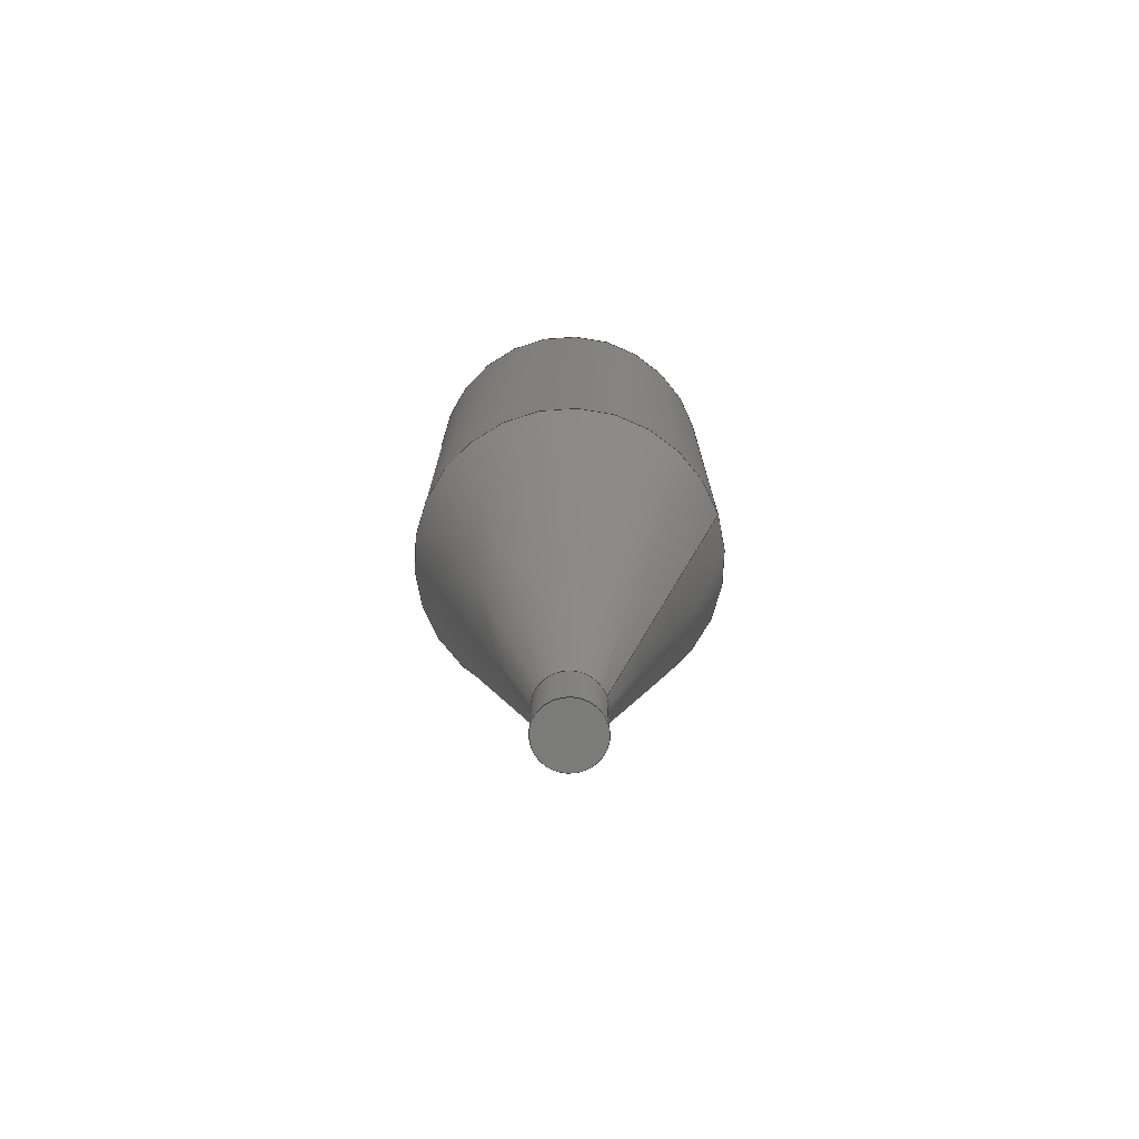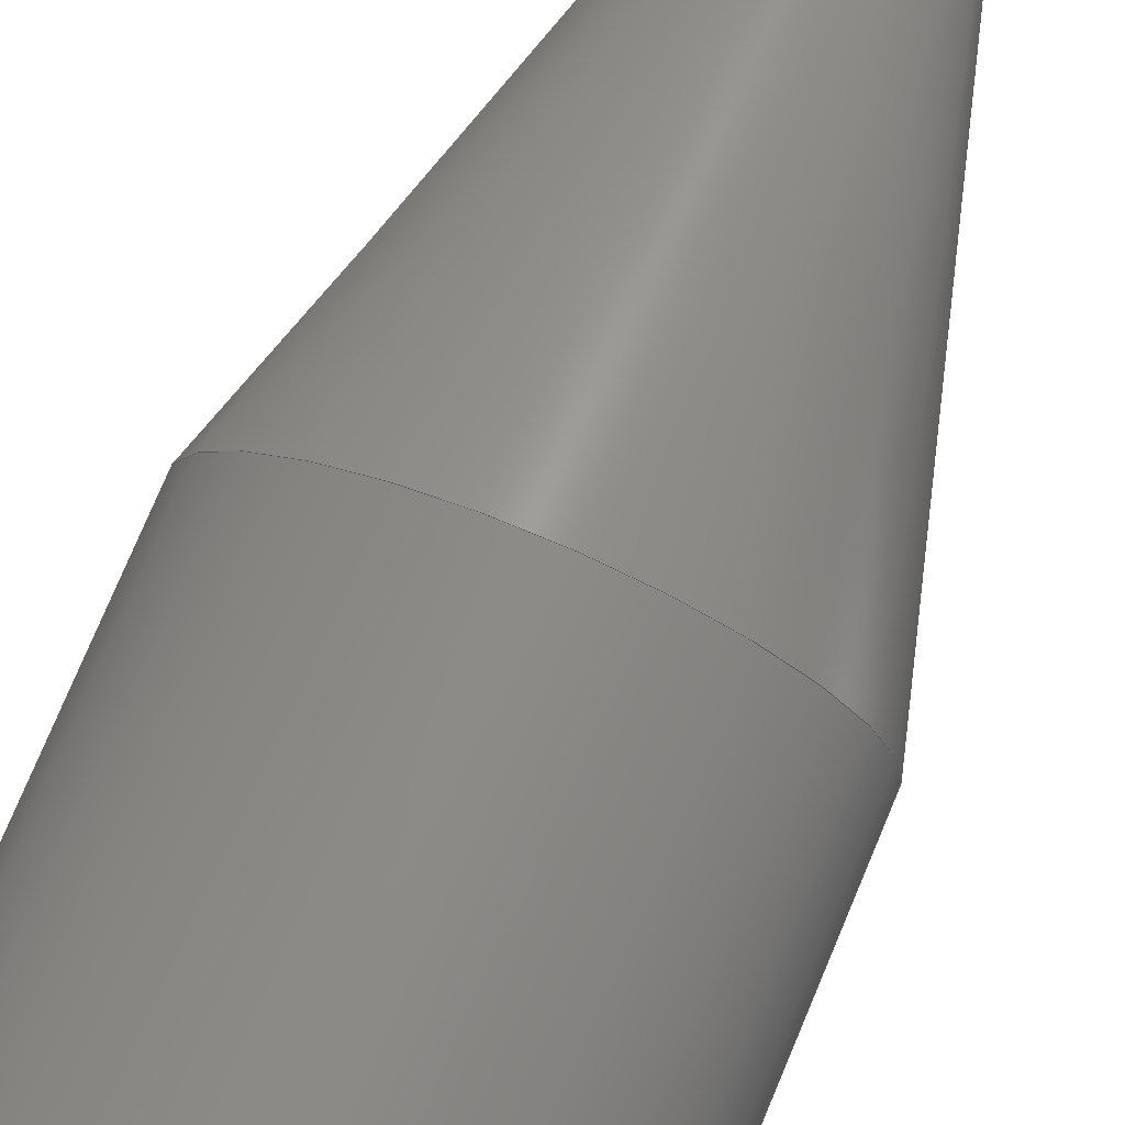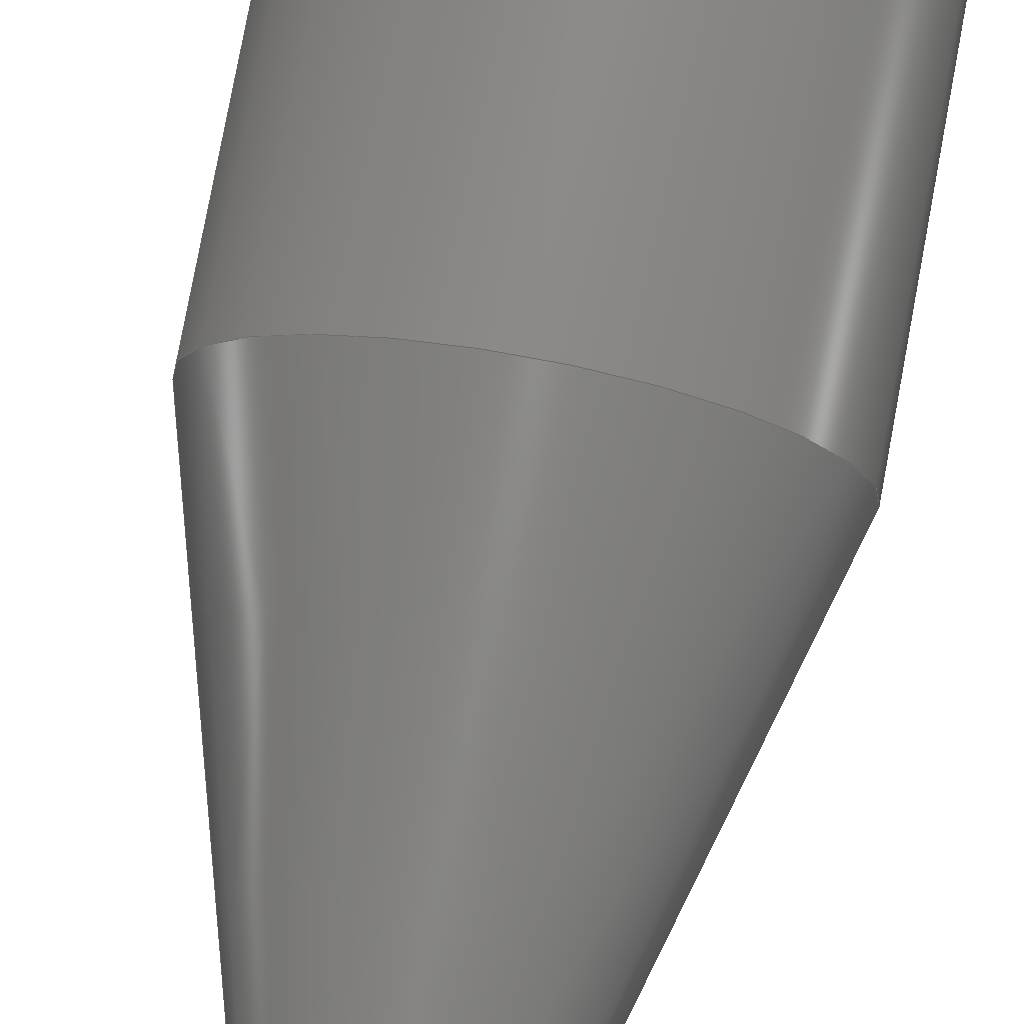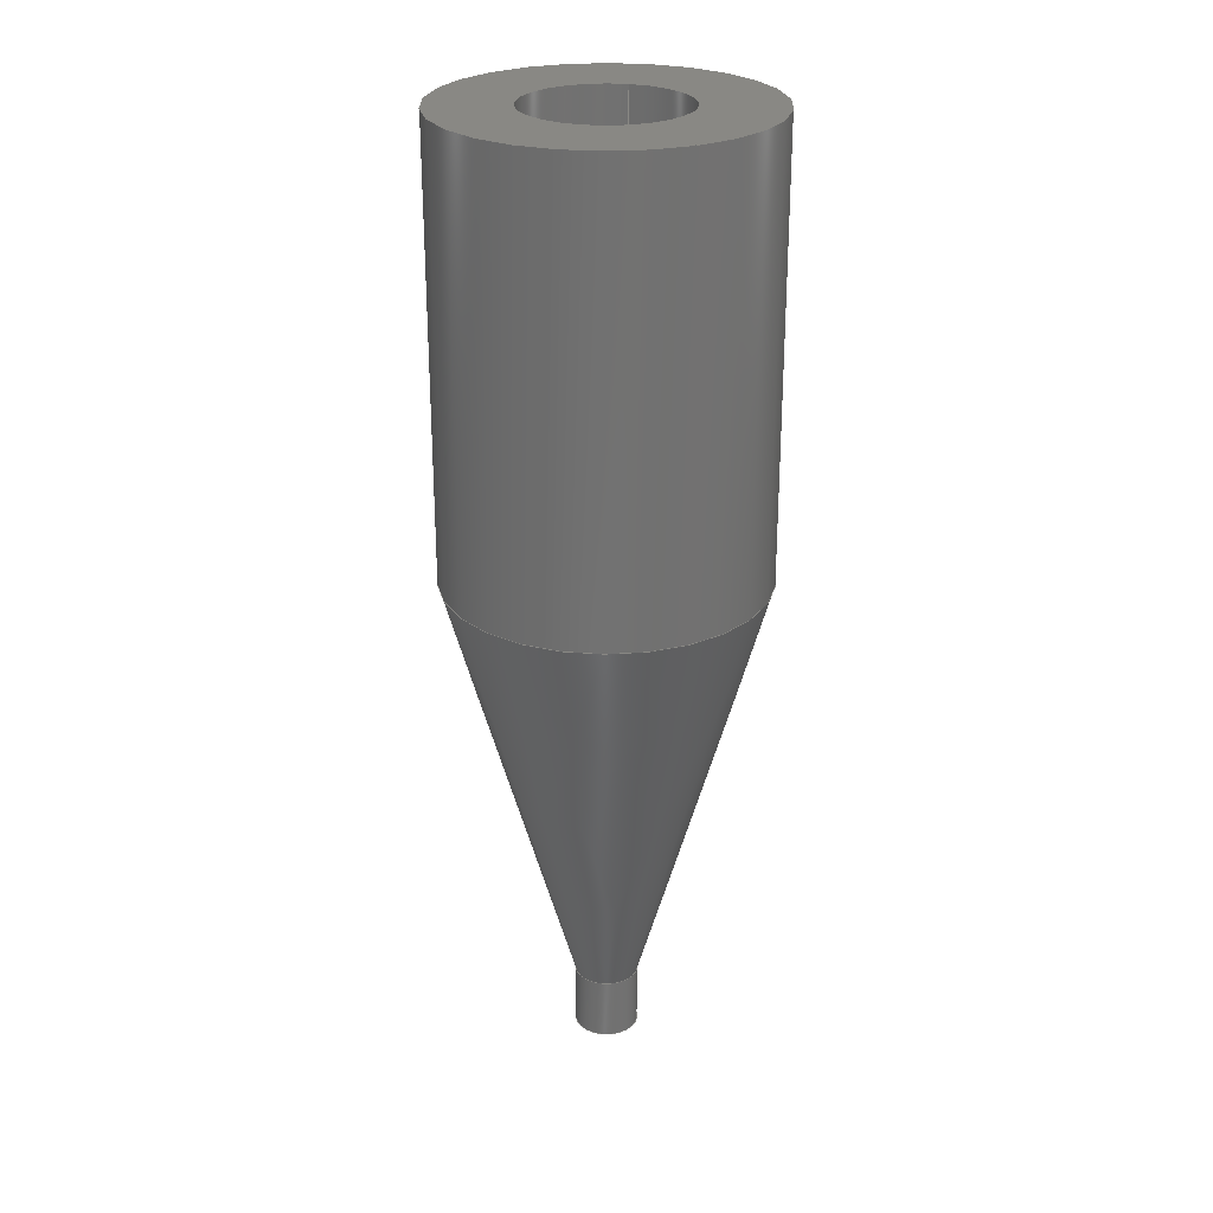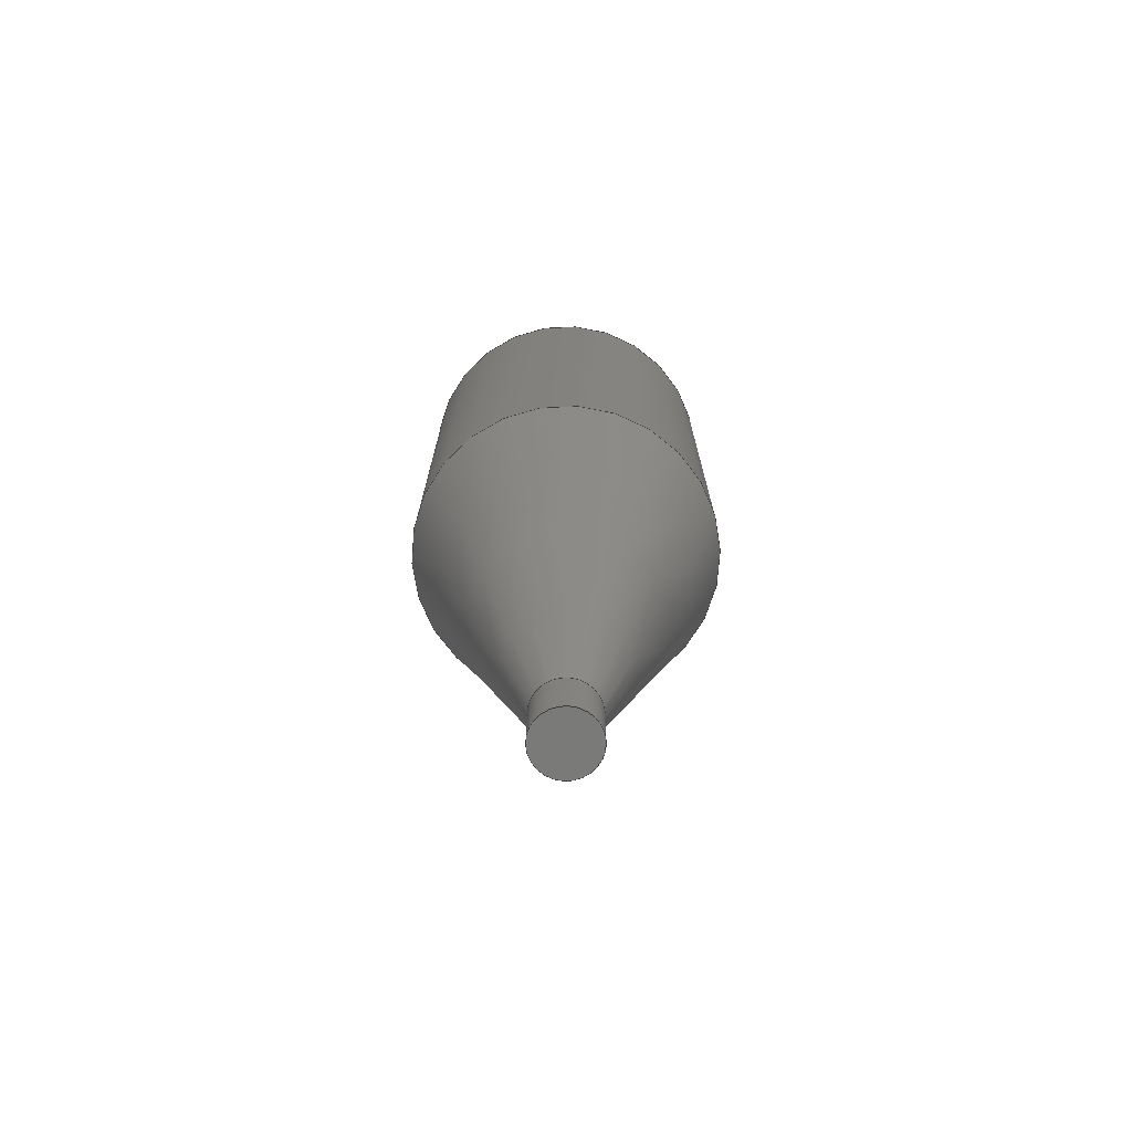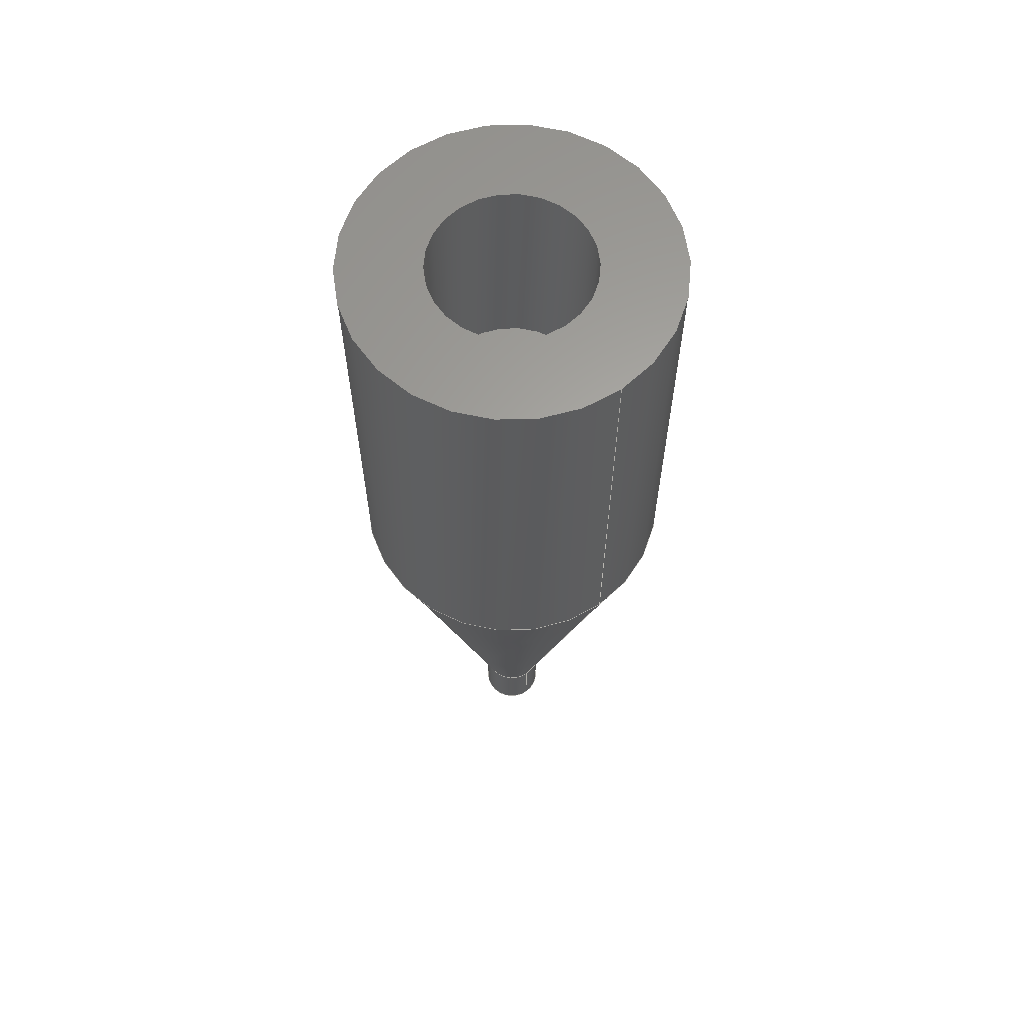
<metadata>
{"format":"step","ext":"stp","renderer":"f3d","projection":"perspective","resolution":1024,"background":"white","views":[{"elev":-74.2,"azim":18.0,"up":"+Z"},{"elev":75.5,"azim":22.7,"up":"+Y"},{"elev":78.0,"azim":-169.5,"up":"+Y"},{"elev":26.2,"azim":-75.5,"up":"+Z"},{"elev":-72.9,"azim":-80.5,"up":"+Z"},{"elev":62.6,"azim":53.8,"up":"+Z"}]}
</metadata>
<code>
ISO-10303-21;
DATA;
#1=MECHANICAL_DESIGN_GEOMETRIC_PRESENTATION_REPRESENTATION('',(#8),#144);
#2=DIMENSIONAL_EXPONENTS(0,0,0,0,0,0,0);
#3=(
CONVERSION_BASED_UNIT('degree',#4)
NAMED_UNIT(#2)
PLANE_ANGLE_UNIT()
);
#4=PLANE_ANGLE_MEASURE_WITH_UNIT(PLANE_ANGLE_MEASURE(0.01745),#147);
#5=PRESENTATION_LAYER_ASSIGNMENT('3D','',(#78));
#6=SHAPE_REPRESENTATION_RELATIONSHIP('SRR','None',#150,#7);
#7=ADVANCED_BREP_SHAPE_REPRESENTATION($,(#78),#143);
#8=STYLED_ITEM($,(#160),#78);
#9=CONICAL_SURFACE($,#92,5,0.2783);
#10=PLANE($,#83);
#11=PLANE($,#87);
#12=PLANE($,#91);
#13=FACE_BOUND($,#26,.T.);
#14=FACE_BOUND($,#29,.T.);
#15=FACE_BOUND($,#31,.T.);
#16=FACE_BOUND($,#33,.T.);
#17=FACE_BOUND($,#36,.T.);
#18=FACE_OUTER_BOUND($,#25,.T.);
#19=FACE_OUTER_BOUND($,#27,.T.);
#20=FACE_OUTER_BOUND($,#28,.T.);
#21=FACE_OUTER_BOUND($,#30,.T.);
#22=FACE_OUTER_BOUND($,#32,.T.);
#23=FACE_OUTER_BOUND($,#34,.T.);
#24=FACE_OUTER_BOUND($,#35,.T.);
#25=EDGE_LOOP($,(#55));
#26=EDGE_LOOP($,(#56));
#27=EDGE_LOOP($,(#57));
#28=EDGE_LOOP($,(#58));
#29=EDGE_LOOP($,(#59));
#30=EDGE_LOOP($,(#60));
#31=EDGE_LOOP($,(#61));
#32=EDGE_LOOP($,(#62));
#33=EDGE_LOOP($,(#63));
#34=EDGE_LOOP($,(#64));
#35=EDGE_LOOP($,(#65));
#36=EDGE_LOOP($,(#66));
#37=CIRCLE($,#81,2.5);
#38=CIRCLE($,#82,2.5);
#39=CIRCLE($,#85,5);
#40=CIRCLE($,#86,5);
#41=CIRCLE($,#89,1);
#42=CIRCLE($,#90,1);
#43=VERTEX_POINT($,#123);
#44=VERTEX_POINT($,#125);
#45=VERTEX_POINT($,#129);
#46=VERTEX_POINT($,#131);
#47=VERTEX_POINT($,#135);
#48=VERTEX_POINT($,#137);
#49=EDGE_CURVE($,#43,#43,#37,.T.);
#50=EDGE_CURVE($,#44,#44,#38,.T.);
#51=EDGE_CURVE($,#45,#45,#39,.T.);
#52=EDGE_CURVE($,#46,#46,#40,.T.);
#53=EDGE_CURVE($,#47,#47,#41,.T.);
#54=EDGE_CURVE($,#48,#48,#42,.T.);
#55=ORIENTED_EDGE($,*,*,#49,.F.);
#56=ORIENTED_EDGE($,*,*,#50,.F.);
#57=ORIENTED_EDGE($,*,*,#50,.T.);
#58=ORIENTED_EDGE($,*,*,#51,.F.);
#59=ORIENTED_EDGE($,*,*,#52,.F.);
#60=ORIENTED_EDGE($,*,*,#51,.T.);
#61=ORIENTED_EDGE($,*,*,#49,.T.);
#62=ORIENTED_EDGE($,*,*,#53,.F.);
#63=ORIENTED_EDGE($,*,*,#54,.T.);
#64=ORIENTED_EDGE($,*,*,#54,.F.);
#65=ORIENTED_EDGE($,*,*,#52,.T.);
#66=ORIENTED_EDGE($,*,*,#53,.T.);
#67=CYLINDRICAL_SURFACE($,#80,2.5);
#68=CYLINDRICAL_SURFACE($,#84,5);
#69=CYLINDRICAL_SURFACE($,#88,1);
#70=ADVANCED_FACE($,(#18,#13),#67,.F.);
#71=ADVANCED_FACE($,(#19),#10,.T.);
#72=ADVANCED_FACE($,(#20,#14),#68,.T.);
#73=ADVANCED_FACE($,(#21,#15),#11,.T.);
#74=ADVANCED_FACE($,(#22,#16),#69,.T.);
#75=ADVANCED_FACE($,(#23),#12,.F.);
#76=ADVANCED_FACE($,(#24,#17),#9,.T.);
#77=CLOSED_SHELL($,(#70,#71,#72,#73,#74,#75,#76));
#78=MANIFOLD_SOLID_BREP('307D',#77);
#79=AXIS2_PLACEMENT_3D('placement',#121,#93,#94);
#80=AXIS2_PLACEMENT_3D($,#122,#95,#96);
#81=AXIS2_PLACEMENT_3D($,#124,#97,#98);
#82=AXIS2_PLACEMENT_3D($,#126,#99,#100);
#83=AXIS2_PLACEMENT_3D($,#127,#101,#102);
#84=AXIS2_PLACEMENT_3D($,#128,#103,#104);
#85=AXIS2_PLACEMENT_3D($,#130,#105,#106);
#86=AXIS2_PLACEMENT_3D($,#132,#107,#108);
#87=AXIS2_PLACEMENT_3D($,#133,#109,#110);
#88=AXIS2_PLACEMENT_3D($,#134,#111,#112);
#89=AXIS2_PLACEMENT_3D($,#136,#113,#114);
#90=AXIS2_PLACEMENT_3D($,#138,#115,#116);
#91=AXIS2_PLACEMENT_3D($,#139,#117,#118);
#92=AXIS2_PLACEMENT_3D($,#140,#119,#120);
#93=DIRECTION('axis',(0,0,1));
#94=DIRECTION('refdir',(1,0,0));
#95=DIRECTION('center_axis',(0,0,1));
#96=DIRECTION('ref_axis',(-1,0,0));
#97=DIRECTION('center_axis',(0,0,-1));
#98=DIRECTION('ref_axis',(-1,0,0));
#99=DIRECTION('center_axis',(0,0,1));
#100=DIRECTION('ref_axis',(-1,0,0));
#101=DIRECTION('center_axis',(0,0,1));
#102=DIRECTION('ref_axis',(1,0,0));
#103=DIRECTION('center_axis',(0,0,1));
#104=DIRECTION('ref_axis',(-1,0,0));
#105=DIRECTION('center_axis',(0,0,1));
#106=DIRECTION('ref_axis',(-1,0,0));
#107=DIRECTION('center_axis',(0,0,-1));
#108=DIRECTION('ref_axis',(1,0,0));
#109=DIRECTION('center_axis',(0,0,1));
#110=DIRECTION('ref_axis',(1,0,0));
#111=DIRECTION('center_axis',(0,0,1));
#112=DIRECTION('ref_axis',(-1,0,0));
#113=DIRECTION('center_axis',(0,0,1));
#114=DIRECTION('ref_axis',(-1,0,0));
#115=DIRECTION('center_axis',(0,0,1));
#116=DIRECTION('ref_axis',(-1,0,0));
#117=DIRECTION('center_axis',(0,0,1));
#118=DIRECTION('ref_axis',(1,0,0));
#119=DIRECTION('center_axis',(0,0,1));
#120=DIRECTION('ref_axis',(1,0,0));
#121=CARTESIAN_POINT('',(0,0,0));
#122=CARTESIAN_POINT('Origin',(0,0,23));
#123=CARTESIAN_POINT('',(2.5,3.062e-16,30));
#124=CARTESIAN_POINT('Origin',(0,0,30));
#125=CARTESIAN_POINT('',(2.5,3.062e-16,23));
#126=CARTESIAN_POINT('Origin',(0,0,23));
#127=CARTESIAN_POINT('Origin',(-1.439e-16,5.921e-17,
23));
#128=CARTESIAN_POINT('Origin',(0,0,0));
#129=CARTESIAN_POINT('',(5,6.123e-16,30));
#130=CARTESIAN_POINT('Origin',(0,0,30));
#131=CARTESIAN_POINT('',(5,0,16));
#132=CARTESIAN_POINT('Origin',(0,0,16));
#133=CARTESIAN_POINT('Origin',(-2.879e-16,1.184e-16,
30));
#134=CARTESIAN_POINT('Origin',(0,0,0));
#135=CARTESIAN_POINT('',(1,1.225e-16,2));
#136=CARTESIAN_POINT('Origin',(0,0,2));
#137=CARTESIAN_POINT('',(1,1.225e-16,0));
#138=CARTESIAN_POINT('Origin',(0,0,0));
#139=CARTESIAN_POINT('Origin',(-4.721e-17,-1.85e-17,
0));
#140=CARTESIAN_POINT('Origin',(0,0,16));
#141=UNCERTAINTY_MEASURE_WITH_UNIT(LENGTH_MEASURE(0.01),#145,
'DISTANCE_ACCURACY_VALUE',
'Maximum model space distance between geometric entities at asserted c
onnectivities');
#142=UNCERTAINTY_MEASURE_WITH_UNIT(LENGTH_MEASURE(1e-06),#145,
'DISTANCE_ACCURACY_VALUE',
'Maximum model space distance between geometric entities at asserted c
onnectivities');
#143=(
GEOMETRIC_REPRESENTATION_CONTEXT(3)
GLOBAL_UNCERTAINTY_ASSIGNED_CONTEXT((#141))
GLOBAL_UNIT_ASSIGNED_CONTEXT((#145,#147,#146))
REPRESENTATION_CONTEXT('','3D')
);
#144=(
GEOMETRIC_REPRESENTATION_CONTEXT(3)
GLOBAL_UNCERTAINTY_ASSIGNED_CONTEXT((#142))
GLOBAL_UNIT_ASSIGNED_CONTEXT((#145,#3,#146))
REPRESENTATION_CONTEXT('','3D')
);
#145=(
LENGTH_UNIT()
NAMED_UNIT(*)
SI_UNIT(.MILLI.,.METRE.)
);
#146=(
NAMED_UNIT(*)
SI_UNIT($,.STERADIAN.)
SOLID_ANGLE_UNIT()
);
#147=(
NAMED_UNIT(*)
PLANE_ANGLE_UNIT()
SI_UNIT($,.RADIAN.)
);
#148=SHAPE_DEFINITION_REPRESENTATION(#149,#150);
#149=PRODUCT_DEFINITION_SHAPE('',$,#152);
#150=SHAPE_REPRESENTATION('',(#79),#143);
#151=PRODUCT_DEFINITION_CONTEXT('part definition',#156,'design');
#152=PRODUCT_DEFINITION('Product','Product',#153,#151);
#153=PRODUCT_DEFINITION_FORMATION('',$,#158);
#154=PRODUCT_RELATED_PRODUCT_CATEGORY('Product','Product',(#158));
#155=APPLICATION_PROTOCOL_DEFINITION('international standard',
'automotive_design',2009,#156);
#156=APPLICATION_CONTEXT(
'Core Data for Automotive Mechanical Design Process');
#157=PRODUCT_CONTEXT('part definition',#156,'mechanical');
#158=PRODUCT('Product','Product',$,(#157));
#159=PRESENTATION_STYLE_ASSIGNMENT((#161));
#160=PRESENTATION_STYLE_ASSIGNMENT((#162));
#161=SURFACE_STYLE_USAGE(.BOTH.,#163);
#162=SURFACE_STYLE_USAGE(.BOTH.,#164);
#163=SURFACE_SIDE_STYLE($,(#165));
#164=SURFACE_SIDE_STYLE($,(#166));
#165=SURFACE_STYLE_FILL_AREA(#167);
#166=SURFACE_STYLE_FILL_AREA(#168);
#167=FILL_AREA_STYLE($,(#169));
#168=FILL_AREA_STYLE($,(#170));
#169=FILL_AREA_STYLE_COLOUR($,#171);
#170=FILL_AREA_STYLE_COLOUR($,#172);
#171=COLOUR_RGB('',1,1,1);
#172=COLOUR_RGB('',0.3294,0.3294,0.3294);
ENDSEC;
END-ISO-10303-21;

</code>
